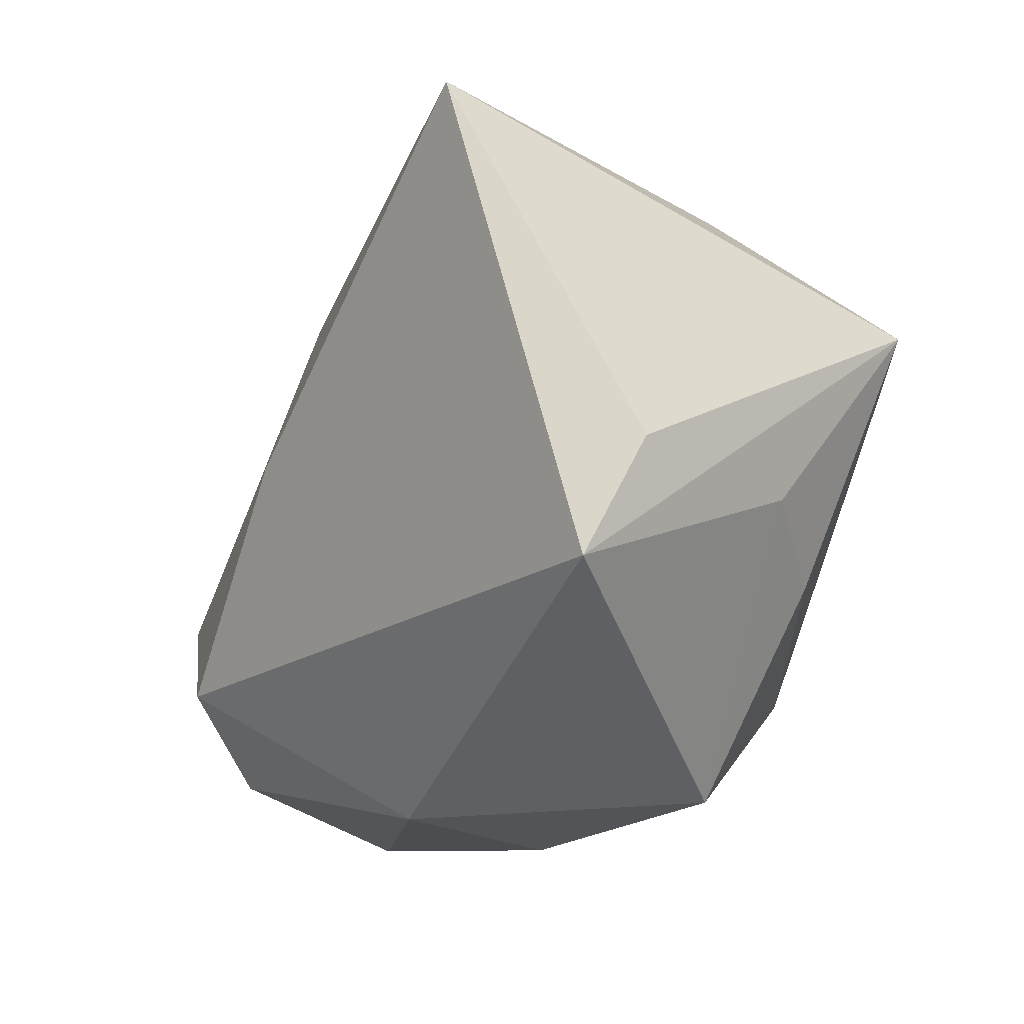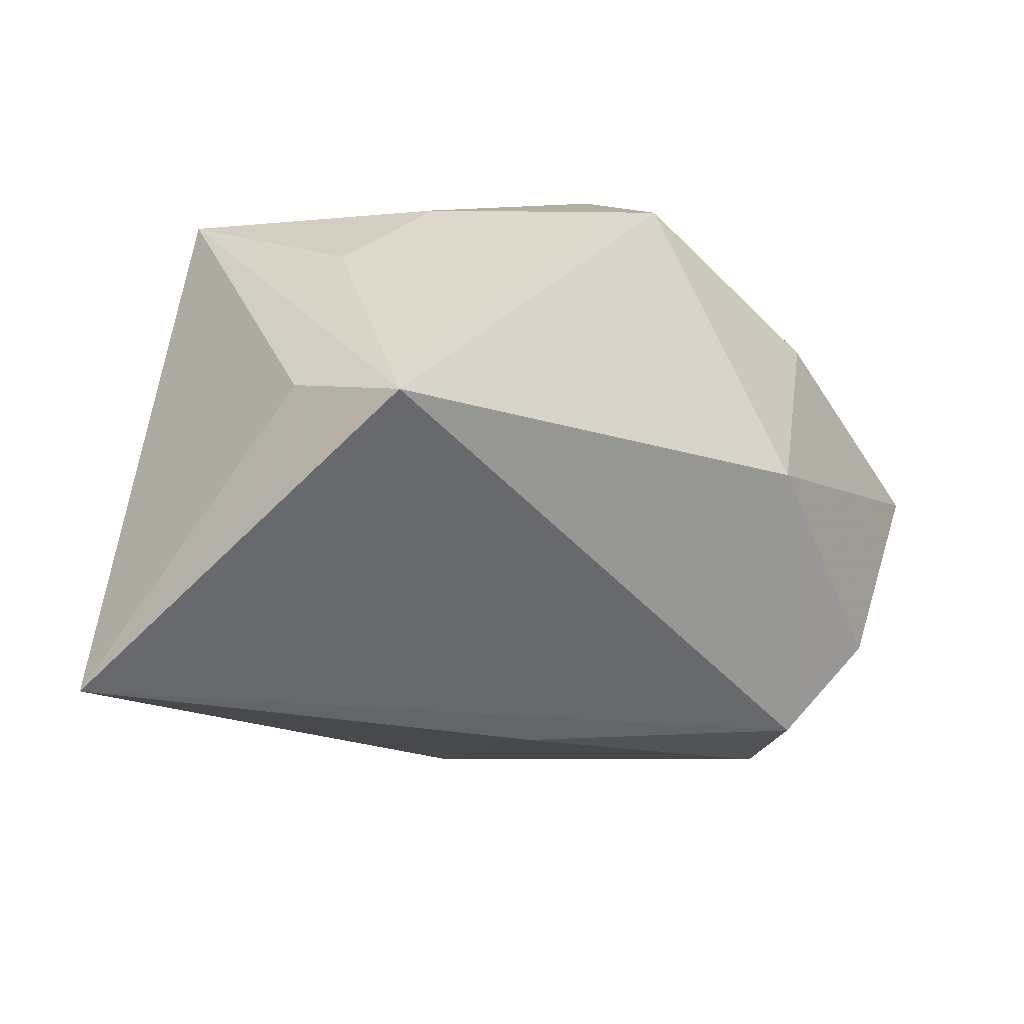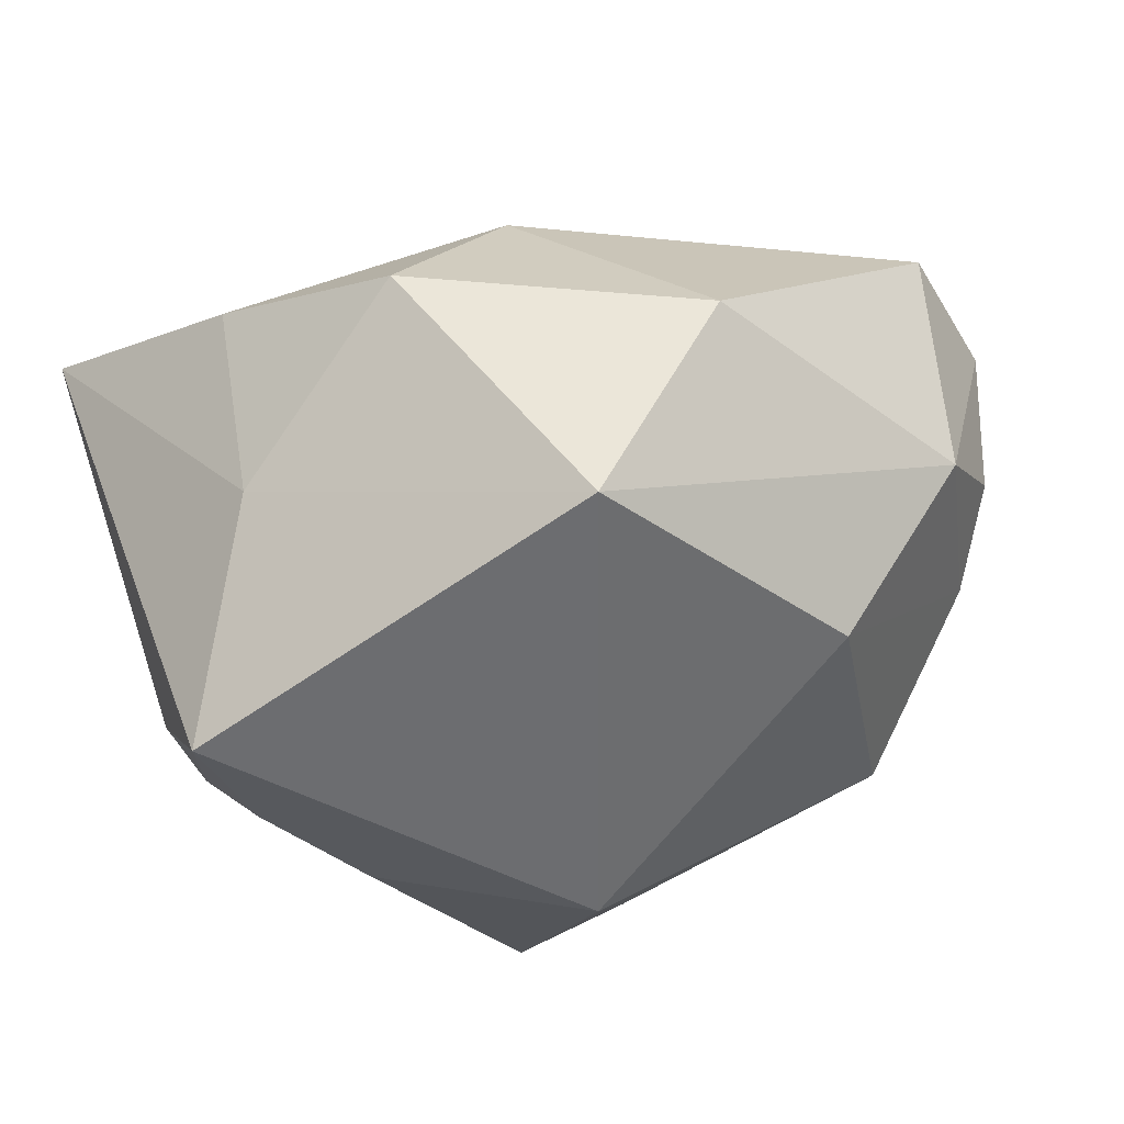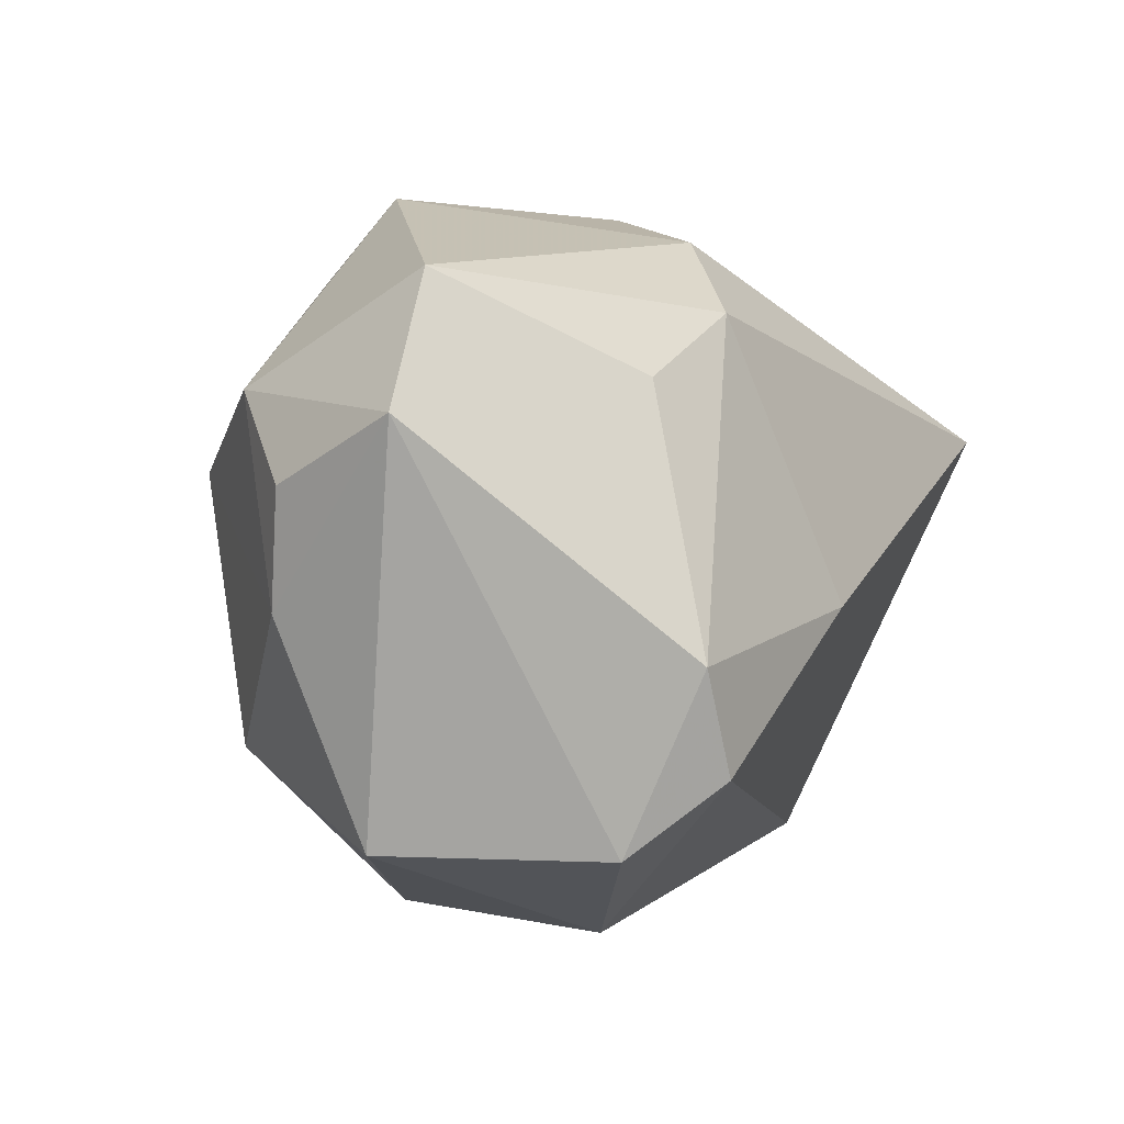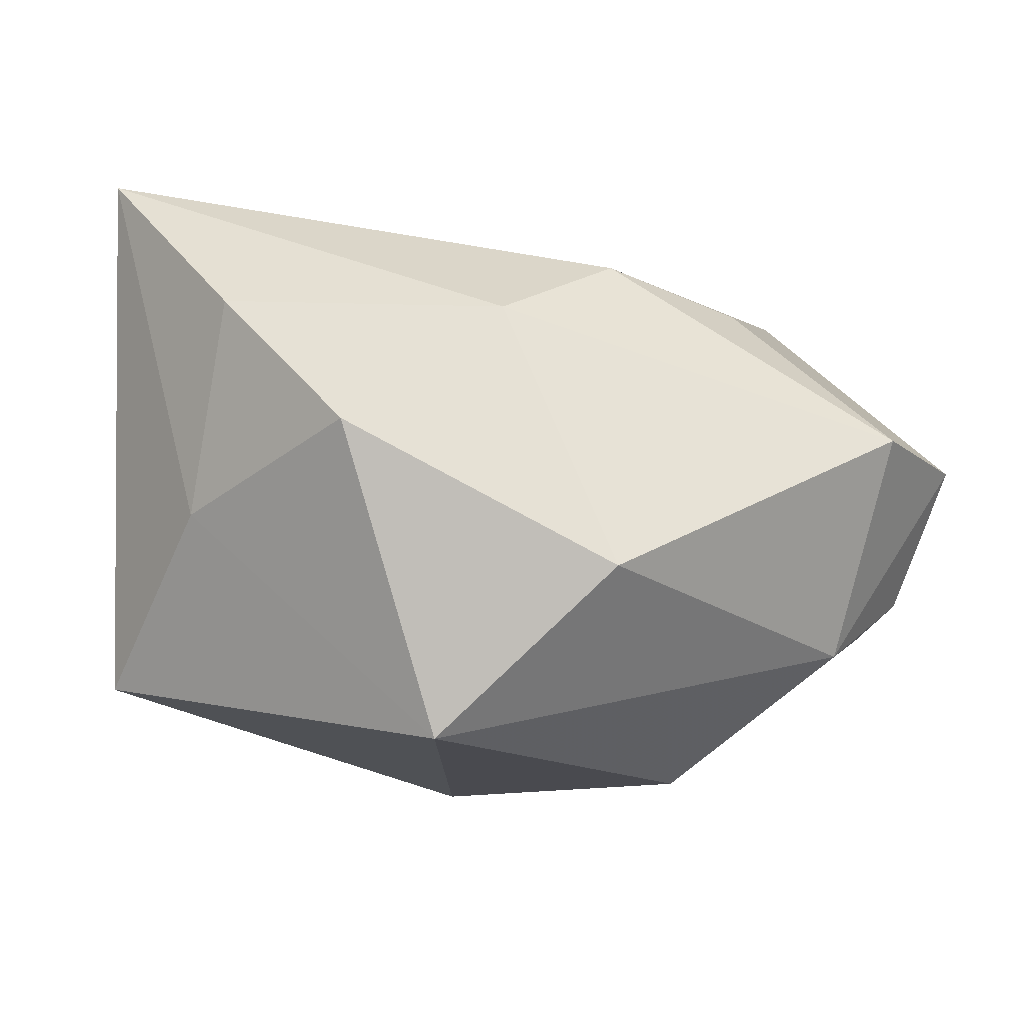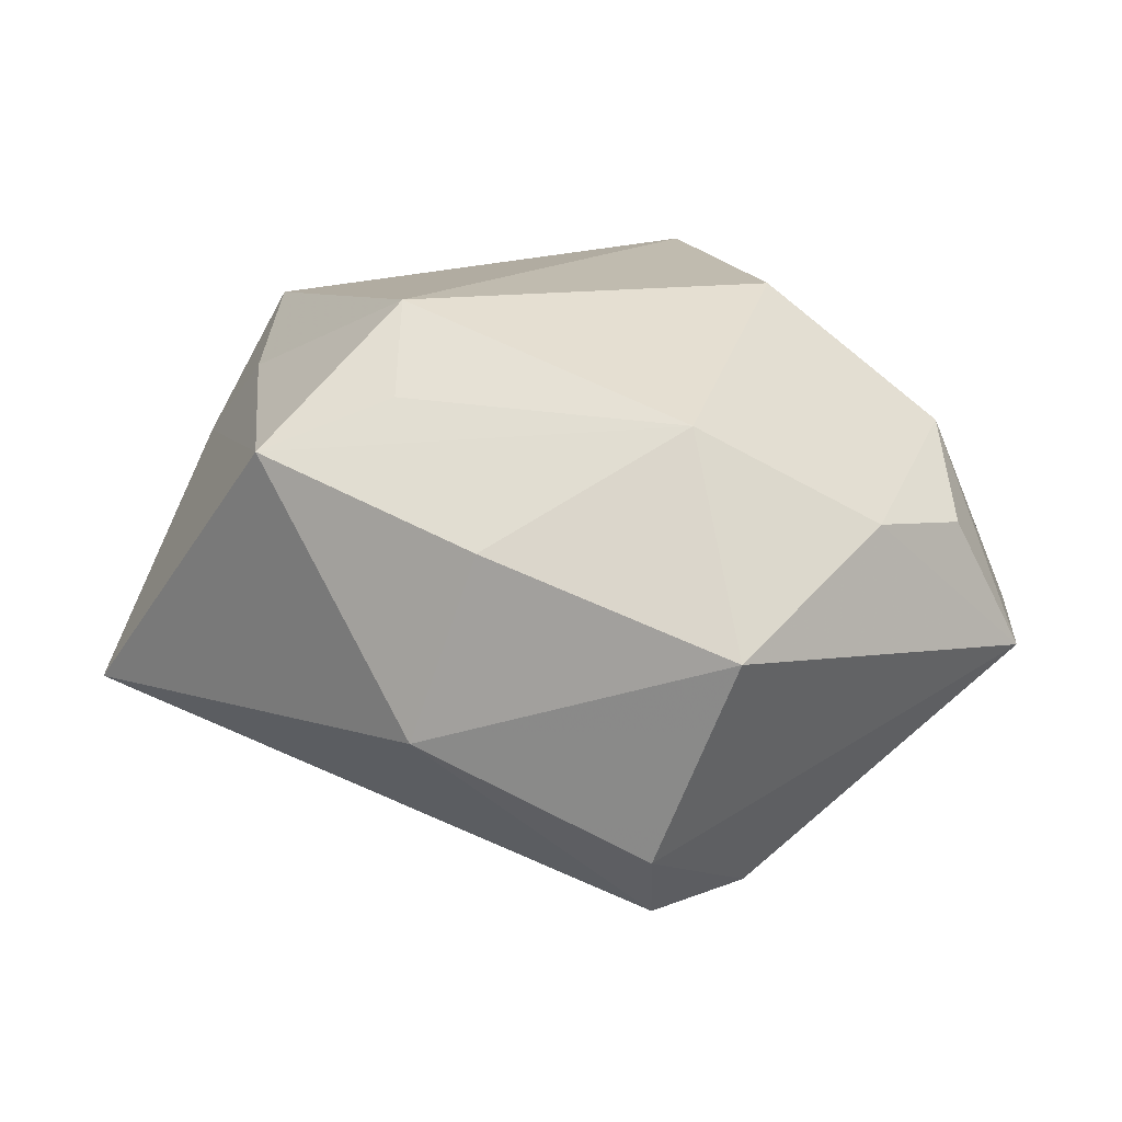
<metadata>
{"format":"obj","ext":"obj","renderer":"f3d","projection":"perspective","resolution":1024,"background":"white","views":[{"elev":-34.0,"azim":-116.7,"up":"+Y"},{"elev":-27.6,"azim":-37.9,"up":"+Z"},{"elev":36.3,"azim":-15.5,"up":"+Y"},{"elev":1.7,"azim":113.9,"up":"+Y"},{"elev":76.5,"azim":4.5,"up":"+Y"},{"elev":15.9,"azim":35.3,"up":"+Z"}]}
</metadata>
<code>
v 0.02394 0.0177 -0.01956
v 0.03655 0.01667 0.01613
v 0.02575 -0.0187 -0.02787
v 0.03047 -0.02598 -0.01921
v -0.03306 -0.01576 0.01198
v 0.04013 0.02715 -0.004544
v 0.02888 -0.01737 0.02072
v 0.03944 -0.02541 0.001825
v 0.013 0.03658 0.01255
v 0.02094 0.009031 0.02964
v -0.03106 0.01999 0.007063
v -0.03979 -0.01841 -0.007435
v 0.001947 -0.02753 0.02189
v -0.007635 -0.03666 0.01702
v 0.0102 -0.03638 -0.008559
v 0.0009919 -0.004085 -0.03047
v -0.04444 0.01277 -0.03095
v 0.01598 -0.03347 0.01012
v 0.02986 -0.008286 -0.02714
v -0.02903 0.02651 -0.01429
v -0.0236 -0.01845 0.02056
v -0.0149 0.03658 3.87e-05
v 0.04149 -0.003779 0.01032
v 0.01043 0.02434 -0.02174
v -0.003413 0.0299 0.02964
v 0.04385 0.007765 0.008457
v 0.04792 0.01399 -0.005021
v -0.03977 0.003947 0.02354
v -0.0002103 0.03232 -0.01397
v -0.002988 -0.02002 0.02964
v -0.0358 -0.03093 -0.01229
f 31 17 3
f 11 28 25
f 17 28 11
f 3 17 16
f 17 24 16
f 22 11 25
f 5 31 14
f 28 31 5
f 12 28 17
f 17 31 12
f 12 31 28
f 15 31 3
f 14 31 15
f 25 10 2
f 2 10 23
f 25 28 30
f 30 10 25
f 3 16 19
f 19 16 24
f 24 1 19
f 29 24 17
f 21 5 14
f 28 5 21
f 14 30 21
f 21 30 28
f 4 15 3
f 8 15 4
f 3 19 4
f 23 8 27
f 8 4 27
f 27 4 19
f 9 22 25
f 25 2 9
f 9 29 22
f 14 15 18
f 18 15 8
f 10 30 7
f 7 8 23
f 23 10 7
f 7 18 8
f 14 18 7
f 20 29 17
f 22 29 20
f 17 11 20
f 11 22 20
f 26 2 23
f 23 27 26
f 26 27 2
f 6 19 1
f 6 27 19
f 6 1 24
f 24 29 6
f 29 9 6
f 2 27 6
f 6 9 2
f 13 30 14
f 14 7 13
f 13 7 30

</code>
